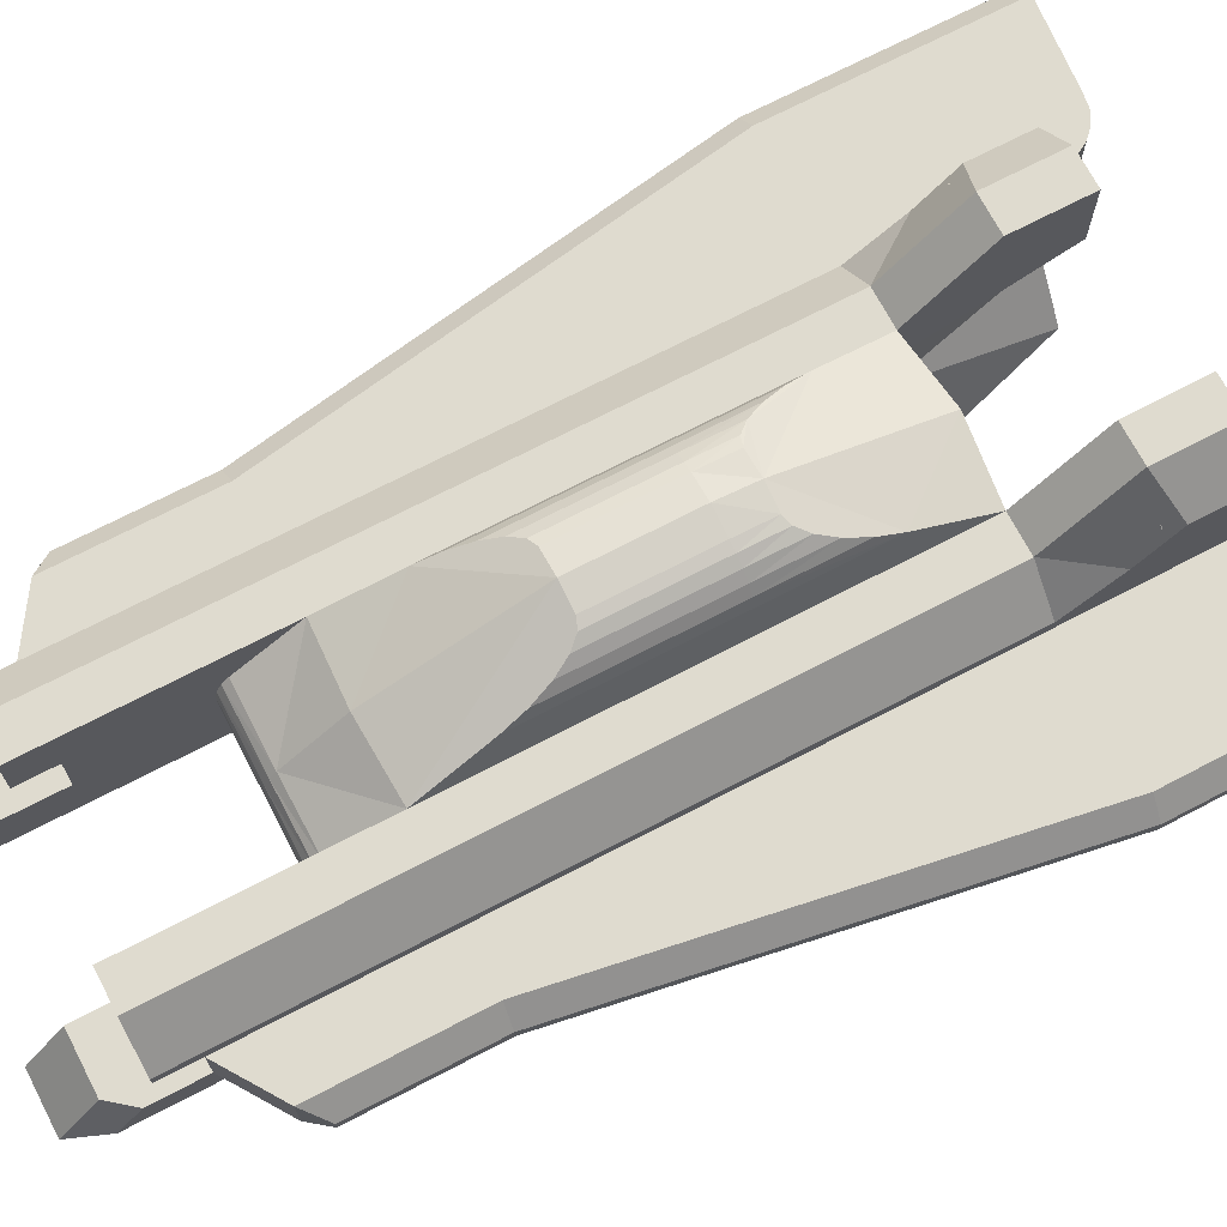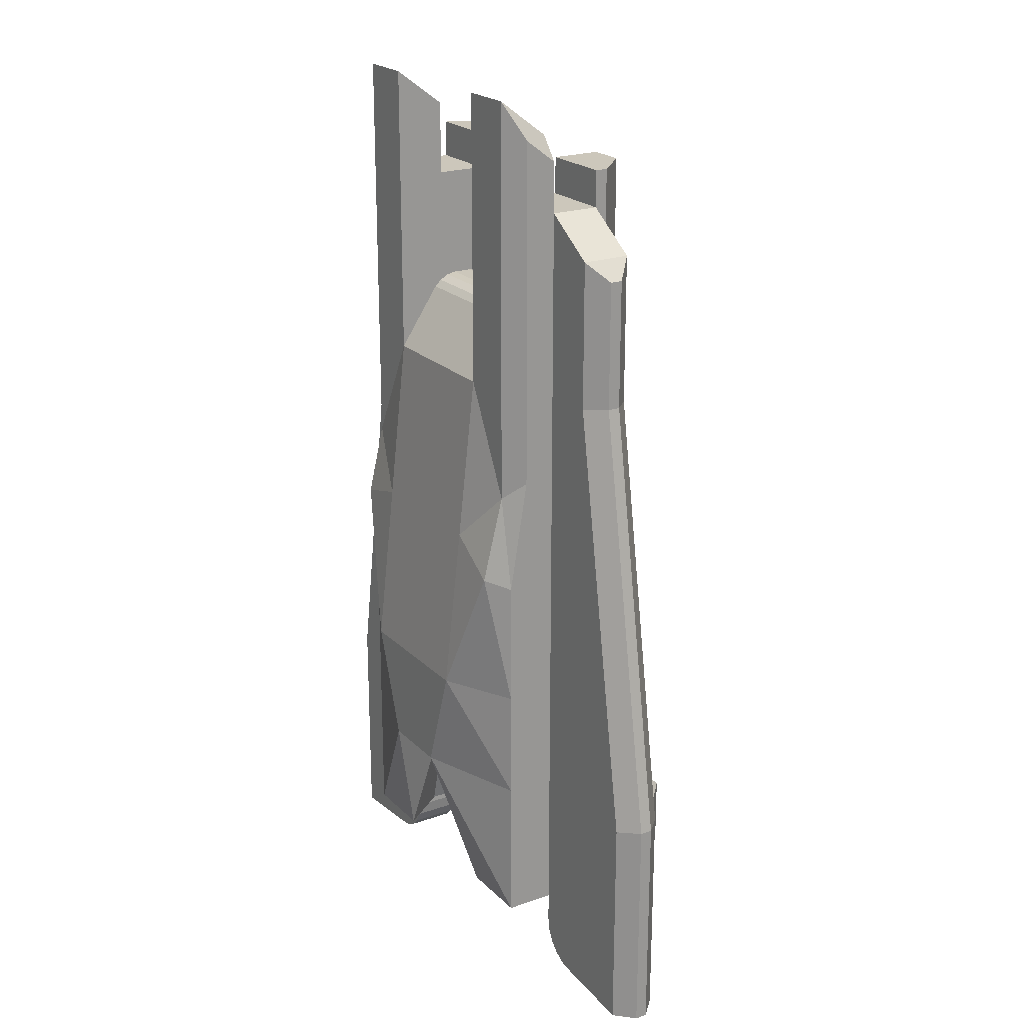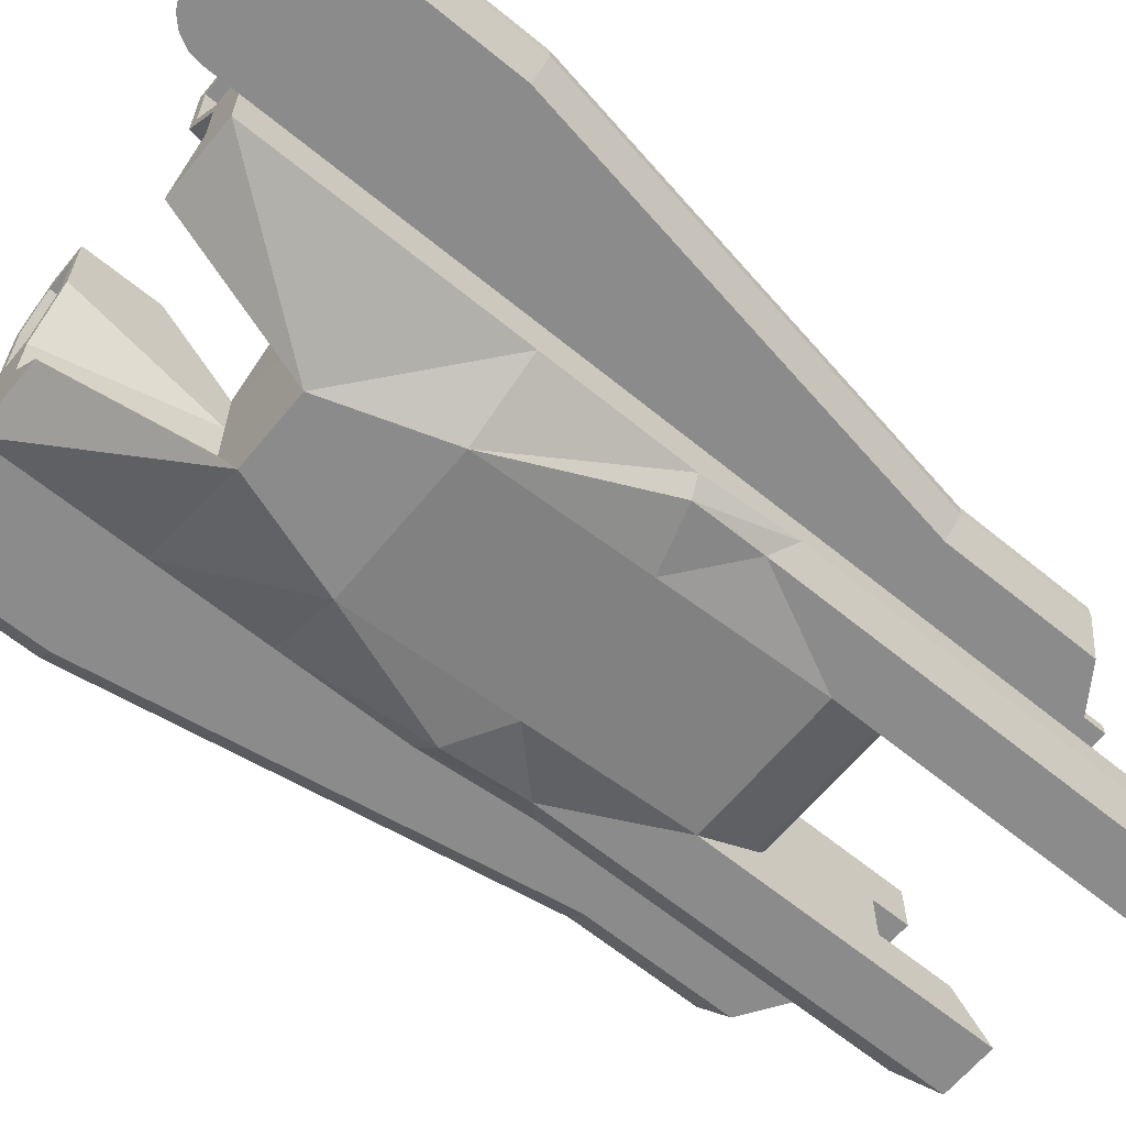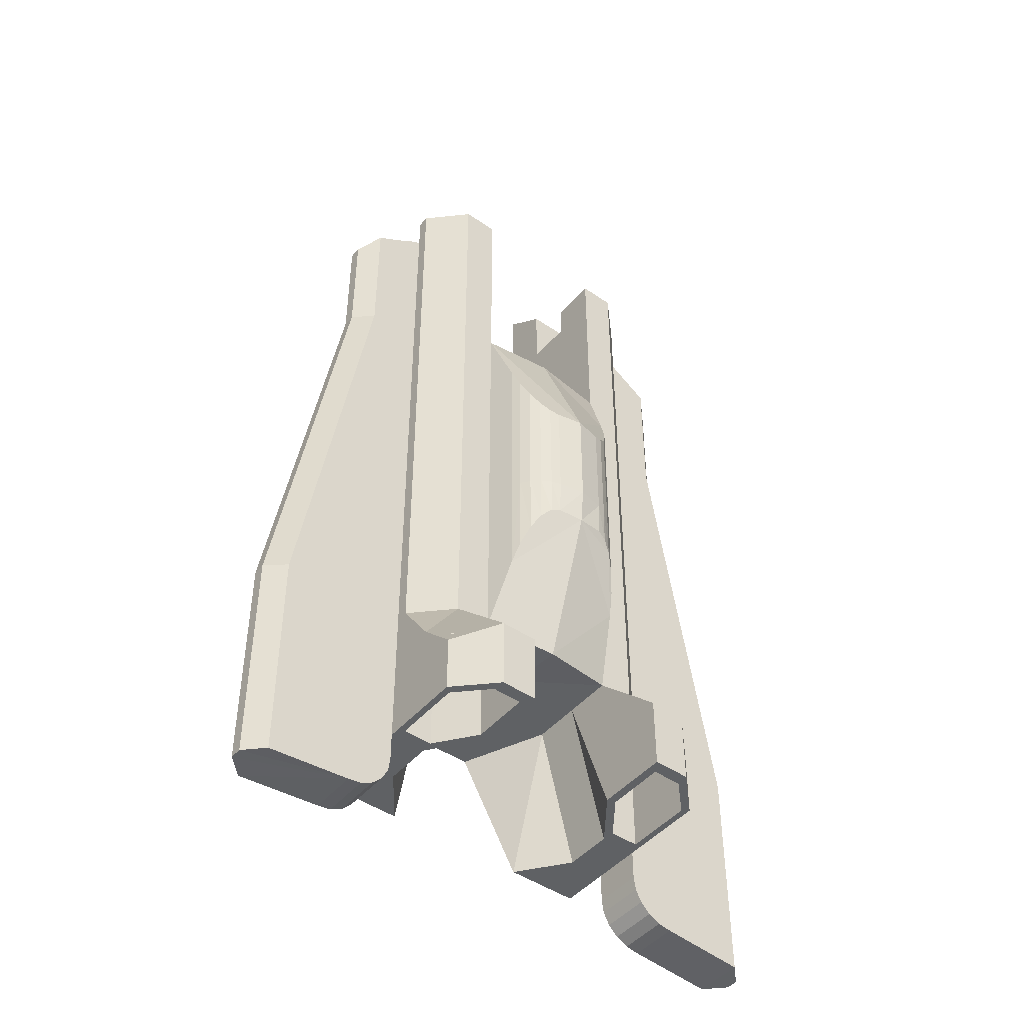
<metadata>
{"format":"obj","ext":"obj","renderer":"f3d","projection":"perspective","resolution":1024,"background":"white","views":[{"elev":70.5,"azim":62.4,"up":"+Y"},{"elev":21.7,"azim":58.3,"up":"+Z"},{"elev":-64.0,"azim":-129.5,"up":"+Y"},{"elev":-46.3,"azim":142.0,"up":"+Z"}]}
</metadata>
<code>
v 0.5 -1.5 -3
v 1 -1 3
v -1 -1 3
v -0.5 -1.5 -3
v 1 1 -3
v 1 1 3
v -1 1 3
v -1 1 -3
v 2 -1 -3
v -2 -1 -3
v 1 -1 -5
v -1 -1 -5
v 1 1 -5
v -1 1 -5
v 2 -1 -5
v 2 1 -5
v -2 -1 -5
v -2 1 -5
v 1 -1 5
v -1 -1 5
v 1 1 5
v -1 1 5
v 1 2 -4
v -1 2 -4
v 1 2 -5
v -1 2 -5
v 1 -0.3333 -3
v 1 0.3333 -3
v -1 -0.3333 -3
v -1 0.3333 -3
v 2 -0.3333 -3
v 2 0.3333 -3
v 2 -0.3333 3
v 2 0.3333 3
v -2 -0.3333 3
v -2 0.3333 3
v -2 -0.3333 -3
v -2 0.3333 -3
v 1.5 -0.3333 -5
v 1.5 0.3333 -5
v -1.5 -0.3333 -5
v -1.5 0.3333 -5
v 2 -0.3333 -5
v 2 0.3333 -5
v -2 -0.3333 -5
v -2 0.3333 -5
v 1 -0.3333 5.5
v 1 0.3333 5.5
v -1 -0.3333 5.5
v -1 0.3333 5.5
v 2 -0.3333 5.5
v 2 0.3333 5.5
v -2 -0.3333 5.5
v -2 0.3333 5.5
v -1 -1 7
v -1 -0.3333 6.5
v -2 0.3333 6
v 2 0.3333 6
v -1 0.3333 6
v 1 0.3333 6
v 1 -1 7
v 1 -0.3333 6.5
v -1 1 6
v 1 1 6
v -2 -0.3333 6
v 2 -0.3333 6
v -1 -0.3333 6
v 1 -0.3333 6
v -1 -1 6
v 1 -1 6
v 1 -1.5 -1.5
v -1 -1.5 -1.5
v 1 1 -1.5
v -1 1 -1.5
v 2 -1 -1.5
v -2 -1 -1.5
v 2 -0.3333 -1.5
v 2 0.3333 -1.5
v -2 -0.3333 -1.5
v -2 0.3333 -1.5
v 0 -1.5 -3
v 0 -1 3
v 0 1.152 -3.086
v -1e-06 1.086 3.051
v 0 1.845 -1.03
v -1e-06 1.897 1
v 0 0.3333 -3
v 0 -0.3333 -3
v 0 -1.5 -1.5
v 0 1.897 -0.5
v 2 1 -3.707
v 1.5 1 -3
v 2 0.5 -3
v 2 0.5 3
v 1.5 1 3
v -2 0.5 3
v -1.5 1 3
v -2 0.5 -3
v -1.5 1 -3
v -2 1 -3.707
v 2 0.5 5
v 1.5 1 5
v -1.5 1 5
v -2 0.5 5
v 1.5 2 -4
v 2 1.5 -4.207
v -1.5 2 -4
v -2 1.5 -4.207
v 1.5 2 -5
v 2 1.5 -5
v -2 1.5 -5
v -1.5 2 -5
v -1.5 1 6
v -2 0.5 6
v 2 0.5 6
v 1.5 1 6
v 1.5 1 -1.5
v 2 0.5 -1.5
v -1.5 1 -1.5
v -2 0.5 -1.5
v 2 -0.75 1.75
v 1.75 -1 1.5
v 1.725 -1.275 0.3119
v 2 -1 0.2094
v -1.75 -1 1.5
v -2 -0.75 1.75
v -2 -1 0.441
v -1.805 -1.195 0.5134
v 1.75 -1 5
v 2 -0.75 5
v -2 -0.75 5
v -1.75 -1 5
v -1.75 -1 7
v -2 -0.75 6.5
v -2 -0.3333 6.188
v -1.75 -0.3333 6.5
v 1.75 -1 7
v 2 -0.75 6.5
v 1.75 -0.3333 6.5
v 2 -0.3333 6.188
v -2 -0.75 6
v -1.75 -1 6
v 2 -0.75 6
v 1.75 -1 6
v 3.75 -0.3333 -3.021
v 4 -0.08333 -3
v 4 0.08333 -3
v 3.75 0.3333 -3.021
v 2.75 -0.3333 2.979
v 3 -0.08333 3
v 3 0.08333 3
v 2.75 0.3333 2.979
v 4 -0.08333 -5
v 3.75 -0.3333 -5
v 3.75 0.3333 -5
v 4 0.08333 -5
v 3 -0.08333 4.75
v 2.75 -0.3333 5
v 2.75 0.3333 5
v 3 0.08333 4.75
v -2.75 -0.3333 2.979
v -3 -0.08333 3
v -3 0.08333 3
v -2.75 0.3333 2.979
v -3.75 -0.3333 -3.021
v -4 -0.08333 -3
v -4 0.08333 -3
v -3.75 0.3333 -3.021
v -3.75 -0.3333 -5
v -4 -0.08333 -5
v -4 0.08333 -5
v -3.75 0.3333 -5
v -2.75 -0.3333 5
v -3 -0.08333 4.75
v -3 0.08333 4.75
v -2.75 0.3333 5
v 3.75 -0.08333 -1.5
v 3.503 -0.3333 -1.541
v 3.503 0.3333 -1.541
v 3.75 0.08333 -1.5
v -3.75 -0.08333 -1.5
v -3.503 -0.3333 -1.541
v -3.503 0.3333 -1.541
v -3.75 0.08333 -1.5
v 1 -1.25 0.75
v -1 -1.25 0.75
v 0 -1.25 0.75
v 0.3494 1.801 -1.016
v 0.8778 1.367 -2.022
v 0.4794 1.766 -1.061
v 0.6093 1.698 -1.202
v 0.7262 1.602 -1.424
v 0.8187 1.488 -1.707
v 0.8778 1.367 2.022
v 0.3535 1.828 1
v 0.8189 1.489 1.706
v 0.727 1.607 1.421
v 0.611 1.709 1.195
v 0.4823 1.785 1.05
v -0.3535 1.828 1
v -0.8778 1.367 2.022
v -0.4823 1.785 1.05
v -0.611 1.709 1.195
v -0.727 1.607 1.421
v -0.8189 1.489 1.706
v -0.8778 1.367 -2.022
v -0.3512 1.815 -1.016
v -0.8188 1.488 -1.707
v -0.7265 1.604 -1.424
v -0.61 1.704 -1.202
v -0.4807 1.776 -1.061
v 0.3535 1.828 -0.5
v 0.8778 1.367 -0.5
v 0.4823 1.785 -0.5
v 0.611 1.709 -0.5
v 0.727 1.607 -0.5
v 0.8189 1.489 -0.5
v -0.3535 1.828 -0.5
v -0.8778 1.367 -0.5
v -0.4823 1.785 -0.5
v -0.611 1.709 -0.5
v -0.727 1.607 -0.5
v -0.8189 1.489 -0.5
v 1 -0.1214 4
v 1 -0.4509 3.824
v 1 -0.3333 4.212
v 1 -0.2431 3.976
v 1 -0.3637 3.912
v 1 0.4508 3.824
v 1 0.1214 4
v 1 0.3333 4.212
v 1 0.3637 3.912
v 1 0.2431 3.976
v -1 -0.4509 3.824
v -1 -0.1214 4
v -1 -0.3333 4.212
v -1 -0.3637 3.912
v -1 -0.2431 3.976
v -1 0.1214 4
v -1 0.4581 3.829
v -1 0.3333 4.212
v -1 0.2441 3.977
v -1 0.3673 3.914
v -0 -0.1214 4
v -0 -0.4509 3.824
v -0 -0.2431 3.976
v -0 -0.3637 3.912
v -0 0.465 3.834
v -0 0.1214 4
v -0 0.3708 3.917
v -0 0.245 3.978
v 4 -0.08333 -6.1
v 3.75 -0.3333 -6.1
v 3.75 0.3333 -6.1
v 4 0.08333 -6.1
v -3.75 -0.3333 -6.1
v -4 -0.08333 -6.1
v -4 0.08333 -6.1
v -3.75 0.3333 -6.1
v 2 -0.3333 -5.404
v 2.596 -0.3333 -6
v 2.029 -0.3333 -5.588
v 2.114 -0.3333 -5.754
v 2.246 -0.3333 -5.886
v 2.412 -0.3333 -5.971
v 2.596 0.3333 -6
v 2 0.3333 -5.404
v 2.412 0.3333 -5.971
v 2.246 0.3333 -5.886
v 2.114 0.3333 -5.754
v 2.029 0.3333 -5.588
v -2.596 -0.3333 -6
v -2 -0.3333 -5.404
v -2.412 -0.3333 -5.971
v -2.246 -0.3333 -5.886
v -2.114 -0.3333 -5.754
v -2.029 -0.3333 -5.588
v -2 0.3333 -5.404
v -2.596 0.3333 -6
v -2.029 0.3333 -5.588
v -2.114 0.3333 -5.754
v -2.246 0.3333 -5.886
v -2.412 0.3333 -5.971
v 1.114 1.033 -5
v -1.114 1.033 -5
v 1.914 1.033 -5
v -1.914 1.033 -5
v 1.114 1.833 -5
v -1.114 1.833 -5
v 1.514 0.5 -5
v -1.514 0.5 -5
v 1.914 0.5 -5
v -1.914 0.5 -5
v 1.514 1.833 -5
v 1.914 1.433 -5
v -1.914 1.433 -5
v -1.514 1.833 -5
v 1.114 1.033 -4
v -1.114 1.033 -4
v 1.914 1.033 -4
v -1.914 1.033 -4
v 1.114 1.833 -4
v -1.114 1.833 -4
v 1.514 0.5 -4
v -1.514 0.5 -4
v 1.914 0.5 -4
v -1.914 0.5 -4
v 1.514 1.833 -4
v 1.914 1.433 -4
v -1.914 1.433 -4
v -1.514 1.833 -4
f 187 82 186
f 83 8 206
f 95 6 21
f 99 8 24
f 88 81 4
f 7 84 201
f 188 85 90
f 85 207 218
f 90 218 86
f 73 6 95
f 31 9 15
f 36 96 80
f 72 76 4
f 74 8 119
f 224 230 244
f 130 51 143
f 185 122 2
f 112 297 111
f 41 12 17
f 17 4 10
f 18 100 111
f 32 93 118
f 13 5 25
f 1 27 11
f 13 28 5
f 47 19 68
f 22 103 63
f 84 248 6
f 121 33 130
f 96 36 54
f 35 126 53
f 126 35 79
f 34 94 101
f 107 24 26
f 16 286 295
f 59 63 113
f 46 100 18
f 102 21 64
f 40 290 292
f 8 14 24
f 5 92 105
f 236 235 49
f 3 234 20
f 83 87 8
f 87 88 29
f 125 186 3
f 35 53 173
f 5 73 117
f 77 31 178
f 76 79 10
f 82 245 3
f 2 225 245
f 11 39 15
f 39 40 44
f 44 292 16
f 42 41 46
f 10 37 17
f 38 46 168
f 40 28 13
f 30 29 41
f 41 29 12
f 27 28 39
f 52 101 115
f 48 47 51
f 49 53 67
f 49 50 54
f 241 240 50
f 244 249 235
f 71 75 123
f 78 34 152
f 7 74 97
f 162 163 181
f 65 141 134
f 19 129 144
f 70 144 137
f 20 49 69
f 51 47 66
f 132 20 69
f 48 52 58
f 68 62 139
f 53 131 65
f 143 66 140
f 21 48 60
f 23 105 109
f 54 50 59
f 116 64 115
f 56 67 136
f 69 67 56
f 50 22 63
f 62 61 139
f 142 69 55
f 68 70 61
f 55 56 133
f 104 54 57
f 51 33 149
f 31 43 145
f 177 180 151
f 44 32 148
f 33 77 149
f 52 51 158
f 32 78 179
f 44 155 267
f 45 37 165
f 181 184 166
f 79 35 161
f 37 79 182
f 36 80 164
f 53 54 173
f 54 36 164
f 81 89 4
f 91 16 106
f 7 97 22
f 8 74 219
f 84 6 86
f 78 118 94
f 12 4 17
f 80 120 38
f 4 76 10
f 9 31 77
f 76 72 127
f 166 167 170
f 147 146 153
f 34 52 159
f 150 151 160
f 163 162 175
f 80 38 183
f 2 122 129
f 15 1 11
f 125 3 132
f 15 9 1
f 27 39 11
f 12 29 4
f 30 14 8
f 30 42 14
f 75 71 9
f 9 71 1
f 185 2 82
f 21 231 48
f 27 1 88
f 6 73 194
f 73 5 189
f 74 7 219
f 7 248 84
f 48 226 47
f 5 28 87
f 28 27 88
f 1 71 89
f 212 90 86
f 91 92 93
f 98 99 100
f 117 95 94
f 119 99 120
f 96 104 97
f 95 102 101
f 109 105 106
f 107 112 111
f 91 106 105
f 108 100 99
f 113 103 114
f 115 101 102
f 118 93 92
f 120 96 119
f 91 93 16
f 121 122 124
f 125 126 128
f 121 130 129
f 131 126 125
f 143 138 144
f 144 129 130
f 141 131 142
f 135 134 133
f 139 137 138
f 134 141 133
f 75 77 124
f 159 158 157
f 177 150 178
f 179 152 151
f 147 156 148
f 145 154 153
f 150 157 149
f 152 159 160
f 175 174 173
f 181 166 182
f 183 168 167
f 166 170 169
f 168 172 167
f 163 175 176
f 161 173 162
f 178 145 177
f 180 147 148
f 182 161 181
f 184 163 164
f 146 147 180
f 89 187 72
f 71 185 89
f 122 185 123
f 185 71 123
f 128 186 125
f 72 186 128
f 212 195 214
f 214 199 215
f 215 198 216
f 216 197 217
f 217 196 213
f 218 207 211
f 220 211 210
f 221 210 209
f 222 209 208
f 223 208 219
f 213 189 217
f 217 193 192
f 216 192 191
f 215 191 190
f 214 190 188
f 219 201 223
f 223 205 222
f 222 204 221
f 221 203 220
f 220 202 218
f 5 83 189
f 224 227 226
f 227 228 226
f 228 225 226
f 229 232 231
f 232 233 231
f 233 230 231
f 234 237 236
f 237 238 236
f 238 235 236
f 239 242 241
f 242 243 241
f 243 240 241
f 244 235 246
f 246 238 247
f 247 237 245
f 248 240 243
f 250 243 242
f 251 242 239
f 245 225 228
f 247 228 246
f 246 227 244
f 249 230 251
f 251 233 232
f 250 232 229
f 47 226 19
f 154 43 253
f 45 169 273
f 46 45 273
f 170 171 257
f 156 153 252
f 169 170 256
f 43 44 260
f 259 257 258
f 153 154 253
f 172 46 259
f 155 156 255
f 171 172 258
f 266 261 268
f 268 265 269
f 269 264 270
f 270 263 271
f 271 262 267
f 278 273 277
f 280 277 276
f 281 276 275
f 282 275 274
f 283 274 272
f 261 266 253
f 248 7 240
f 229 6 248
f 289 303 311
f 287 301 307
f 293 307 291
f 294 308 302
f 14 285 289
f 109 294 288
f 46 293 42
f 111 296 18
f 26 289 112
f 18 287 293
f 13 284 40
f 110 295 294
f 42 291 14
f 25 288 13
f 304 298 300
f 300 298 309
f 299 301 303
f 299 305 301
f 295 309 294
f 284 298 304
f 297 311 310
f 288 302 298
f 291 305 285
f 286 300 295
f 285 299 289
f 292 306 300
f 296 310 301
f 290 304 292
f 82 3 186
f 85 83 206
f 211 207 210
f 207 85 210
f 85 206 210
f 206 208 210
f 208 209 210
f 102 95 21
f 107 99 24
f 29 88 4
f 84 86 201
f 86 200 201
f 200 202 201
f 202 203 201
f 203 204 201
f 204 205 201
f 212 188 90
f 90 85 218
f 218 200 86
f 117 73 95
f 43 31 15
f 96 120 80
f 8 99 119
f 230 249 244
f 51 66 143
f 297 296 111
f 45 41 17
f 100 108 111
f 78 32 118
f 5 23 25
f 19 70 68
f 103 113 63
f 33 51 130
f 104 96 54
f 126 131 53
f 127 126 79
f 76 127 79
f 52 34 101
f 112 107 26
f 110 16 295
f 57 59 113
f 114 57 113
f 38 98 46
f 98 100 46
f 116 102 64
f 44 40 292
f 14 26 24
f 23 5 105
f 235 239 49
f 239 241 49
f 241 50 49
f 234 236 49
f 20 234 49
f 87 30 8
f 30 87 29
f 161 35 173
f 92 5 117
f 31 145 178
f 79 37 10
f 245 234 3
f 82 2 245
f 39 43 15
f 43 39 44
f 292 286 16
f 41 45 46
f 37 45 17
f 46 172 168
f 42 30 41
f 28 40 39
f 58 52 115
f 52 48 51
f 53 65 67
f 53 49 54
f 240 7 22
f 50 240 22
f 249 239 235
f 75 124 123
f 179 78 152
f 74 119 97
f 163 184 181
f 135 65 134
f 70 19 144
f 61 70 137
f 49 67 69
f 47 68 66
f 142 132 69
f 60 48 58
f 66 68 140
f 68 139 140
f 131 141 65
f 138 143 140
f 64 21 60
f 25 23 109
f 57 54 59
f 64 60 115
f 60 58 115
f 67 65 135
f 136 67 135
f 55 69 56
f 59 50 63
f 61 137 139
f 133 142 55
f 62 68 61
f 56 136 133
f 114 104 57
f 158 51 149
f 43 154 145
f 150 177 151
f 155 44 148
f 77 178 149
f 159 52 158
f 148 32 179
f 270 268 269
f 270 266 268
f 267 270 271
f 267 266 270
f 155 254 266
f 267 155 266
f 169 45 165
f 184 167 166
f 182 79 161
f 165 37 182
f 80 183 164
f 54 176 173
f 176 54 164
f 89 72 4
f 16 110 106
f 97 103 22
f 206 8 219
f 6 194 86
f 194 196 86
f 196 197 86
f 197 198 86
f 198 199 195
f 86 198 195
f 34 78 94
f 120 98 38
f 75 9 77
f 72 128 127
f 167 171 170
f 156 147 153
f 152 34 159
f 157 150 160
f 162 174 175
f 38 168 183
f 19 2 129
f 3 20 132
f 187 185 82
f 6 229 21
f 229 231 21
f 1 81 88
f 73 213 194
f 213 73 189
f 7 201 219
f 48 231 226
f 231 230 226
f 230 224 226
f 83 5 87
f 87 28 88
f 81 1 89
f 195 212 86
f 118 117 94
f 99 98 120
f 104 103 97
f 94 95 101
f 110 109 106
f 108 107 111
f 92 91 105
f 107 108 99
f 103 104 114
f 116 115 102
f 117 118 92
f 96 97 119
f 93 32 44
f 16 93 44
f 122 123 124
f 126 127 128
f 122 121 129
f 132 131 125
f 138 137 144
f 143 144 130
f 131 132 142
f 136 135 133
f 140 139 138
f 141 142 133
f 77 33 124
f 33 121 124
f 160 159 157
f 150 149 178
f 180 179 151
f 156 155 148
f 146 145 153
f 157 158 149
f 151 152 160
f 176 175 173
f 166 165 182
f 184 183 167
f 165 166 169
f 172 171 167
f 164 163 176
f 173 174 162
f 145 146 177
f 179 180 148
f 161 162 181
f 183 184 164
f 177 146 180
f 187 186 72
f 185 187 89
f 195 199 214
f 199 198 215
f 198 197 216
f 197 196 217
f 196 194 213
f 220 218 211
f 221 220 210
f 222 221 209
f 223 222 208
f 208 206 219
f 189 193 217
f 216 217 192
f 215 216 191
f 214 215 190
f 212 214 188
f 201 205 223
f 205 204 222
f 204 203 221
f 203 202 220
f 202 200 218
f 83 85 189
f 85 188 189
f 188 190 189
f 190 191 189
f 191 192 193
f 189 191 193
f 235 238 246
f 238 237 247
f 237 234 245
f 250 248 243
f 251 250 242
f 249 251 239
f 247 245 228
f 228 227 246
f 227 224 244
f 230 233 251
f 250 251 232
f 248 250 229
f 226 225 19
f 225 2 19
f 43 260 262
f 253 43 262
f 261 253 265
f 253 262 265
f 262 263 264
f 265 262 264
f 276 274 275
f 276 272 274
f 273 276 277
f 273 272 276
f 169 256 272
f 273 169 272
f 278 46 273
f 171 258 257
f 255 156 252
f 170 257 256
f 44 267 260
f 279 272 259
f 272 256 259
f 256 257 259
f 252 153 253
f 46 278 280
f 259 46 280
f 279 259 283
f 259 280 283
f 280 281 282
f 283 280 282
f 254 155 255
f 172 259 258
f 261 265 268
f 265 264 269
f 264 263 270
f 263 262 271
f 262 260 267
f 280 278 277
f 281 280 276
f 282 281 275
f 283 282 274
f 279 283 272
f 253 266 252
f 266 254 255
f 252 266 255
f 297 289 311
f 293 287 307
f 307 305 291
f 288 294 302
f 26 14 289
f 25 109 288
f 293 291 42
f 296 287 18
f 289 297 112
f 46 18 293
f 284 290 40
f 109 110 294
f 291 285 14
f 288 284 13
f 306 304 300
f 298 302 308
f 309 298 308
f 301 310 311
f 303 301 311
f 305 307 301
f 309 308 294
f 290 284 304
f 296 297 310
f 284 288 298
f 305 299 285
f 300 309 295
f 299 303 289
f 286 292 300
f 287 296 301
f 304 306 292

</code>
